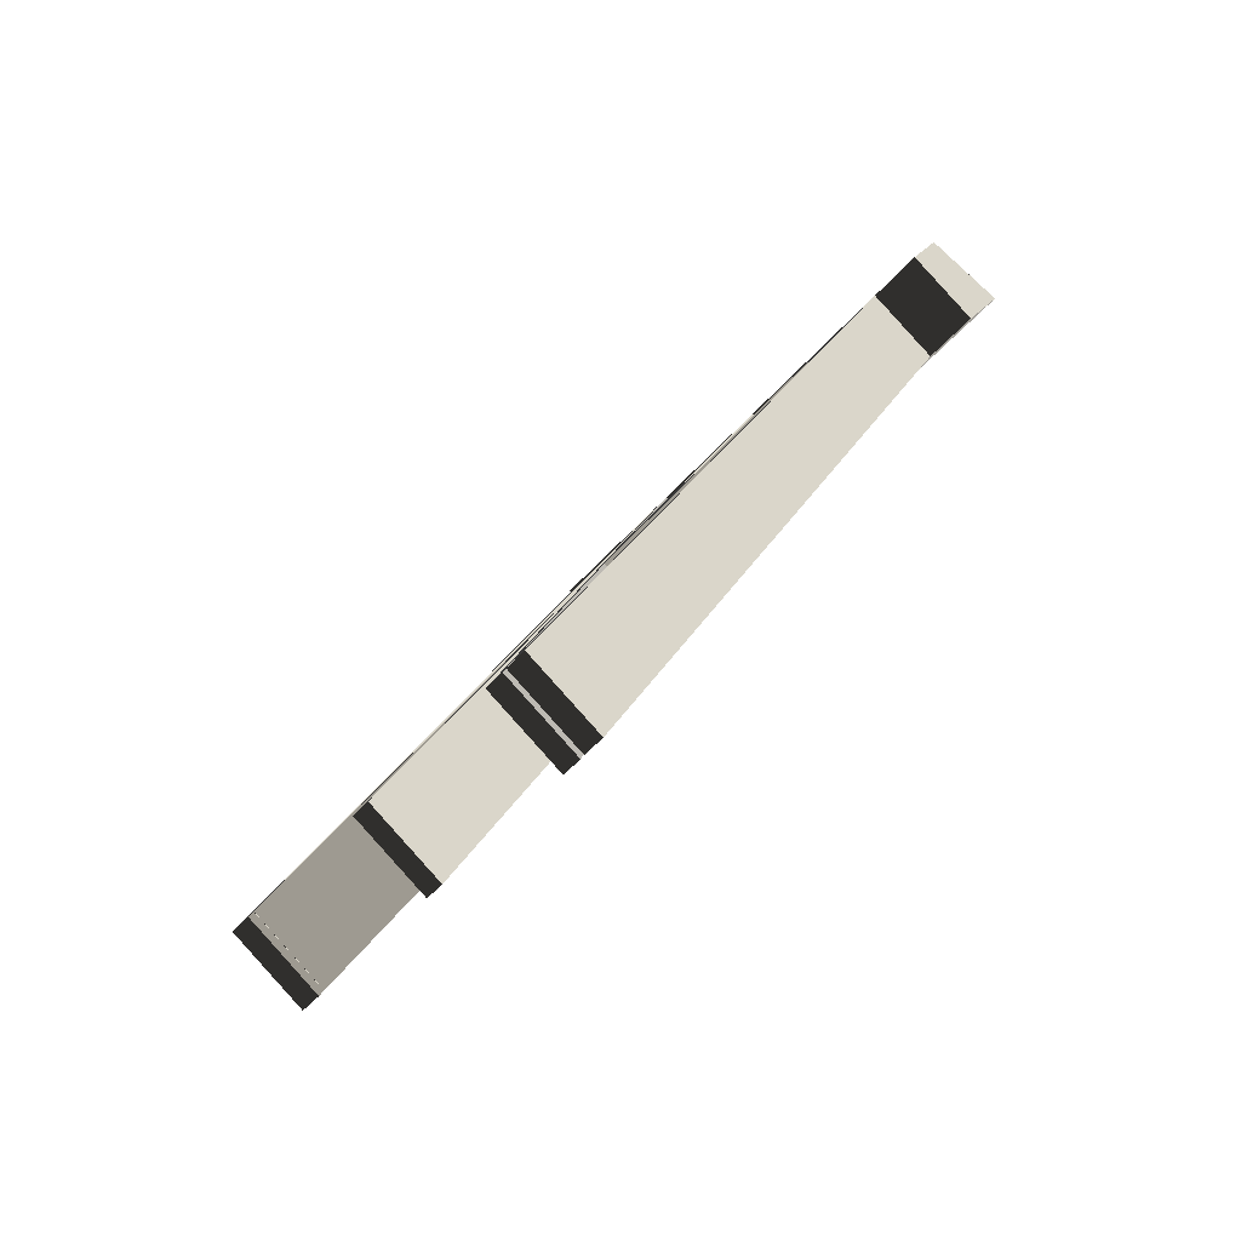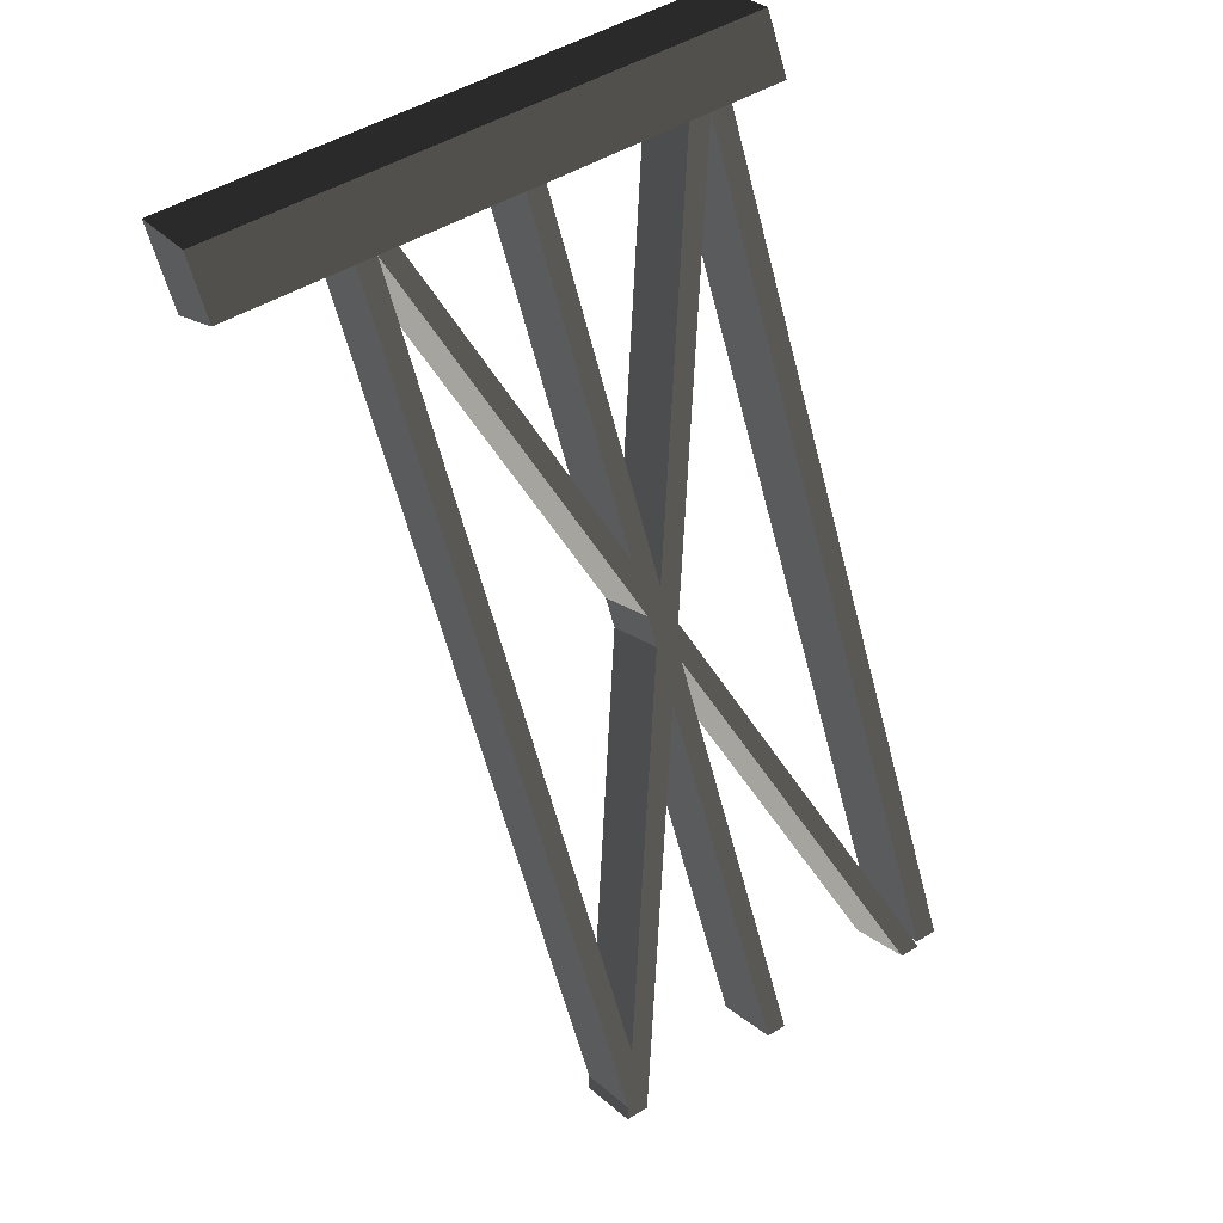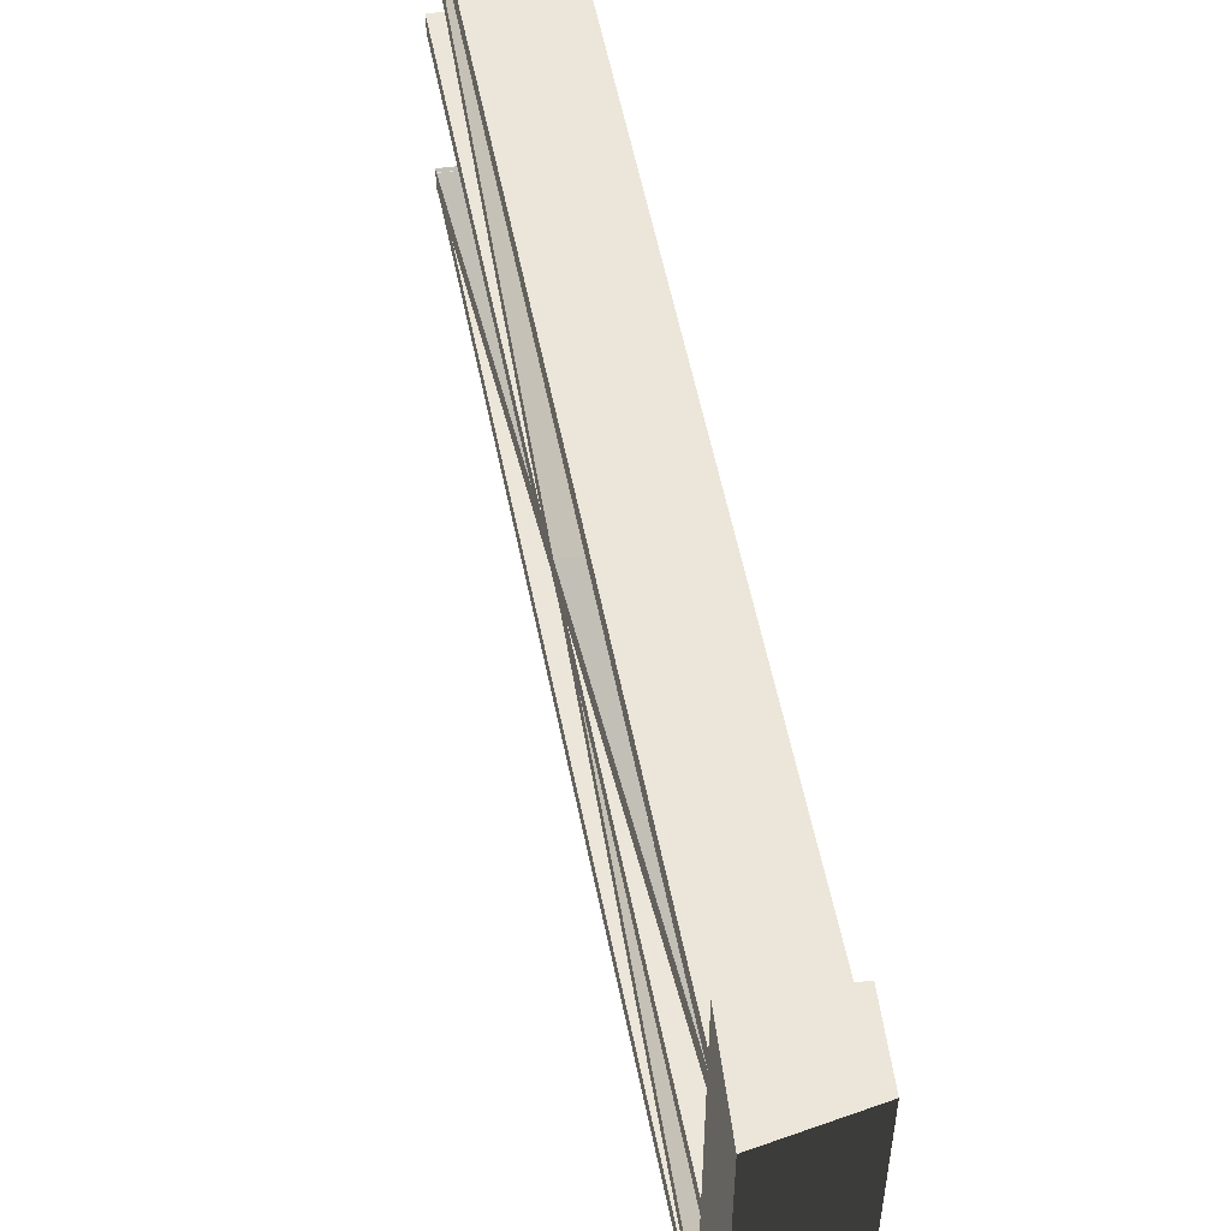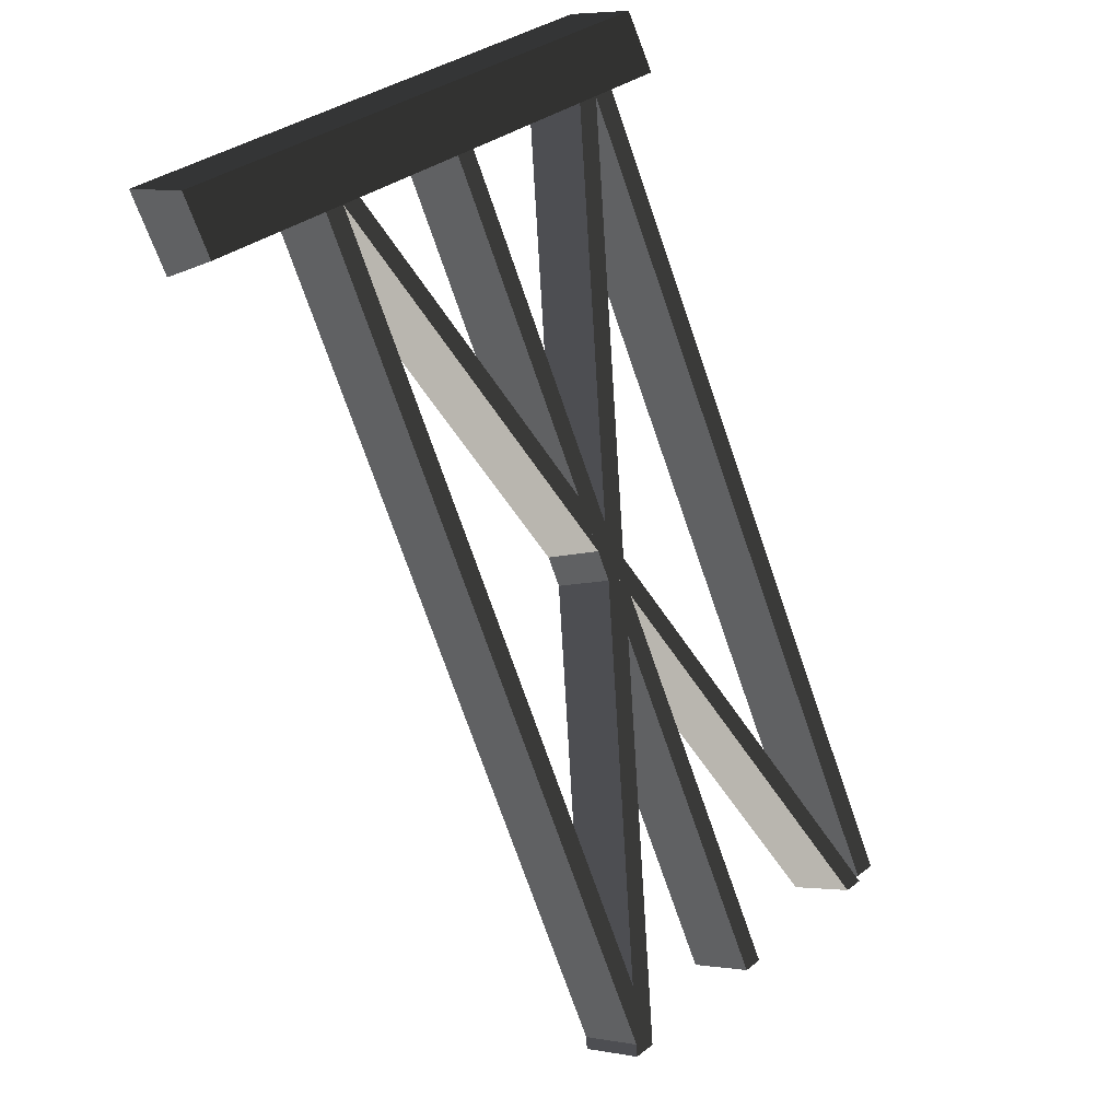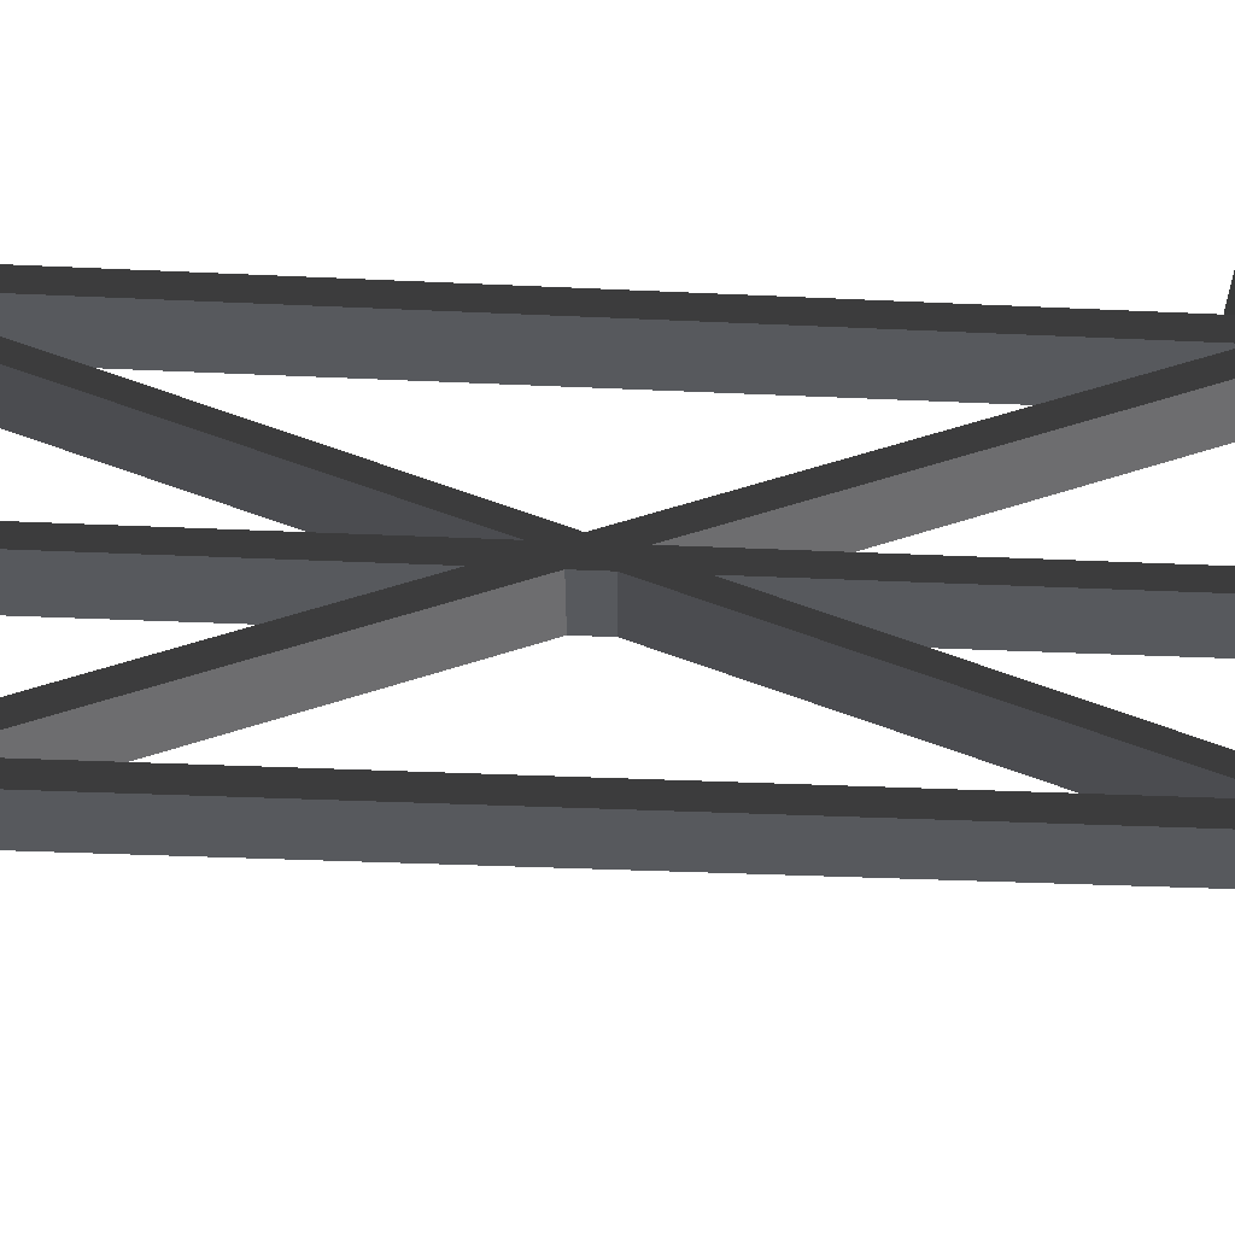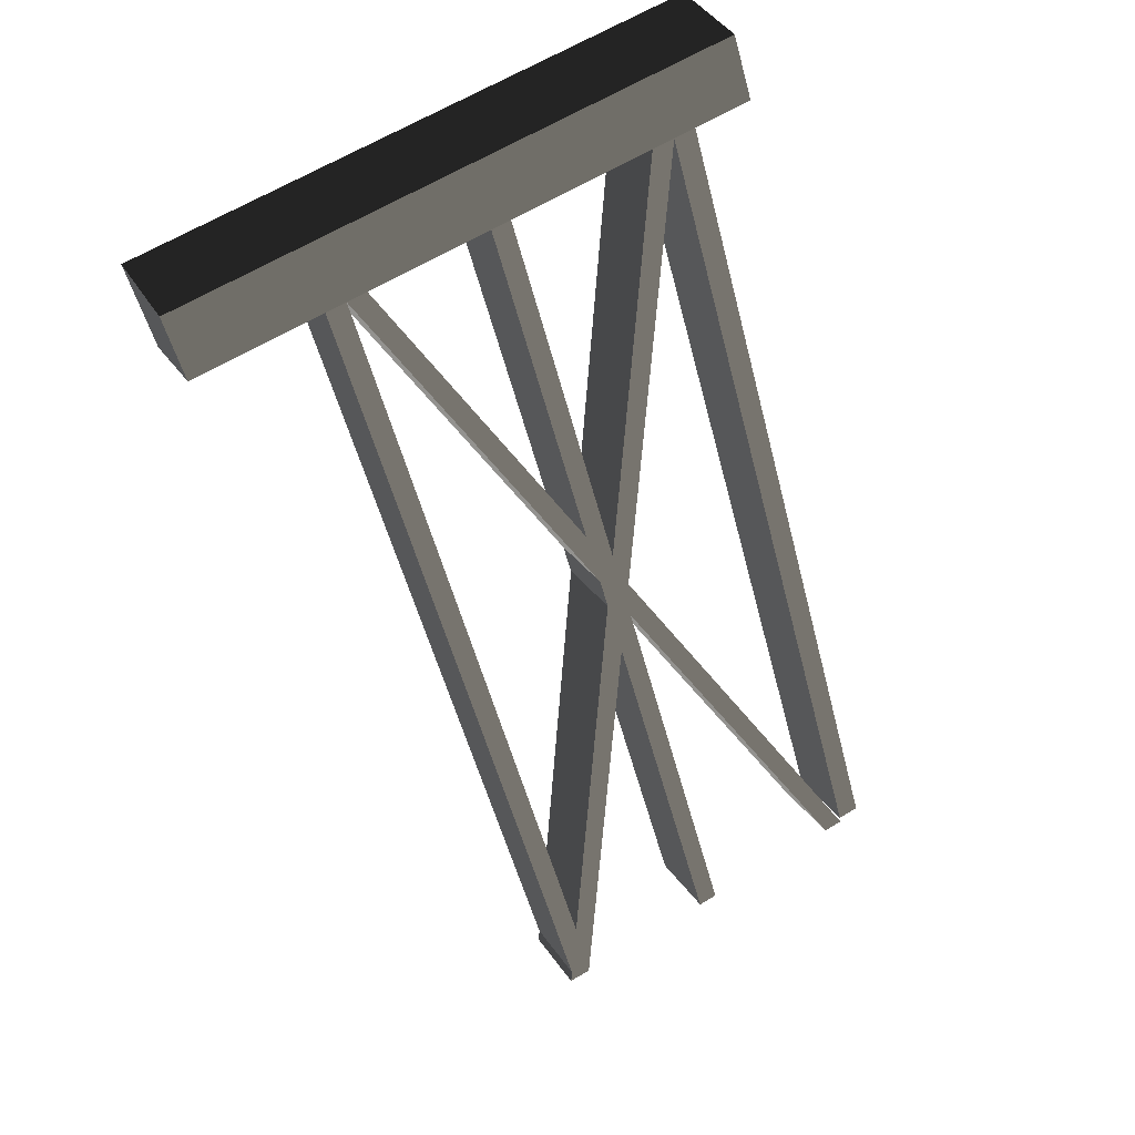
<metadata>
{"format":"obj","ext":"obj","renderer":"f3d","projection":"perspective","resolution":1024,"background":"white","views":[{"elev":-47.5,"azim":141.9,"up":"+Z"},{"elev":50.3,"azim":56.6,"up":"+Z"},{"elev":57.3,"azim":-38.9,"up":"+Y"},{"elev":35.9,"azim":44.8,"up":"+Z"},{"elev":-29.7,"azim":-121.5,"up":"+Y"},{"elev":63.8,"azim":58.8,"up":"+Z"}]}
</metadata>
<code>
v -0.1739 1.717 0.06931
v -0.03973 1.717 -0.1518
v 0.1739 1.717 -0.0198
v 0.07375 1.717 0.1518
v -0.1739 -2.252e-06 0.06931
v 0.07375 -2.252e-06 0.1518
v 0.1739 -2.252e-06 -0.0198
v -0.03973 -2.252e-06 -0.1518
v -0.1739 -2.252e-06 0.06931
v -0.1739 0.399 0.06931
v 0.07375 0.399 0.1518
v 0.07375 -2.252e-06 0.1518
v 0.07375 0.4621 0.1518
v -0.1739 0.4621 0.06931
v 0.07375 0.5239 0.1518
v -0.1739 0.5239 0.06931
v 0.07375 0.898 0.1518
v -0.1739 0.898 0.06931
v 0.07375 0.9589 0.1518
v -0.1739 0.9589 0.06931
v 0.07375 1.402 0.1518
v -0.1739 1.402 0.06931
v 0.07375 1.471 0.1518
v -0.1739 1.471 0.06931
v 0.07375 1.538 0.1518
v -0.1739 1.538 0.06931
v 0.07375 1.717 0.1518
v -0.1739 1.717 0.06931
v 0.07375 -2.252e-06 0.1518
v 0.07375 0.399 0.1518
v 0.1739 0.399 -0.0198
v 0.1739 -2.252e-06 -0.0198
v 0.1739 0.4621 -0.0198
v 0.07375 0.4621 0.1518
v 0.1739 0.5239 -0.0198
v 0.07375 0.5239 0.1518
v 0.1739 0.898 -0.0198
v 0.07375 0.898 0.1518
v 0.1739 0.9589 -0.0198
v 0.07375 0.9589 0.1518
v 0.1739 1.402 -0.0198
v 0.07375 1.402 0.1518
v 0.1739 1.471 -0.0198
v 0.07375 1.471 0.1518
v 0.1739 1.538 -0.0198
v 0.07375 1.538 0.1518
v 0.1739 1.717 -0.0198
v 0.07375 1.717 0.1518
v 0.1739 -2.252e-06 -0.0198
v 0.1739 0.399 -0.0198
v -0.03973 0.399 -0.1518
v -0.03973 -2.252e-06 -0.1518
v -0.03973 -2.252e-06 -0.1518
v -0.03973 0.399 -0.1518
v -0.1739 0.399 0.06931
v -0.1739 -2.252e-06 0.06931
v -0.1739 0.4621 0.06931
v -0.03973 0.4621 -0.1518
v -0.03973 1.471 -0.1518
v -0.03973 1.538 -0.1518
v -0.1739 1.538 0.06931
v -0.1739 1.471 0.06931
v -0.03973 1.402 -0.1518
v -0.1739 1.402 0.06931
v -0.03973 0.9589 -0.1518
v -0.1739 0.9589 0.06931
v -0.03973 0.898 -0.1518
v -0.1739 0.898 0.06931
v -0.03973 0.5239 -0.1518
v -0.1739 0.5239 0.06931
v -0.03973 0.4621 -0.1518
v -0.1739 0.4621 0.06931
v -0.1739 1.717 0.06931
v -0.03973 1.717 -0.1518
v 1.422 1.472 -2.424
v 1.422 1.54 -2.424
v 1.208 1.54 -2.556
v 1.208 1.472 -2.556
v 1.43 0.3869 -2.441
v 1.43 0.456 -2.441
v 1.217 0.456 -2.573
v 1.217 0.3869 -2.573
v 0.1739 0.9589 -0.0198
v 0.1739 1.402 -0.0198
v -0.03973 1.402 -0.1518
v -0.03973 0.9589 -0.1518
v 1.43 0.898 -2.441
v 1.43 0.9589 -2.441
v 1.217 0.9589 -2.573
v 1.217 0.898 -2.573
v 0.1739 0.5239 -0.0198
v 0.1739 0.898 -0.0198
v -0.03973 0.898 -0.1518
v -0.03973 0.5239 -0.1518
v 1.43 1.409 -2.441
v 1.43 1.471 -2.441
v 1.217 1.471 -2.573
v 1.217 1.409 -2.573
v 0.1739 1.402 -0.0198
v 1.43 0.3869 -2.441
v 1.217 0.3869 -2.573
v -0.03973 1.402 -0.1518
v -0.03973 1.402 -0.1518
v 1.217 0.3869 -2.573
v 1.217 0.456 -2.573
v -0.03973 1.471 -0.1518
v 1.208 1.472 -2.556
v 1.208 1.54 -2.556
v -0.03973 1.538 -0.1518
v -0.03973 1.471 -0.1518
v 1.217 0.456 -2.573
v 1.43 0.456 -2.441
v 0.1739 1.471 -0.0198
v 0.1739 1.471 -0.0198
v 1.43 0.456 -2.441
v 1.43 0.3869 -2.441
v 0.1739 1.402 -0.0198
v 0.1739 1.538 -0.0198
v 1.422 1.472 -2.424
v 1.422 1.54 -2.424
v 0.1739 0.898 -0.0198
v 1.43 0.898 -2.441
v 1.217 0.898 -2.573
v -0.03973 0.898 -0.1518
v -0.03973 0.898 -0.1518
v 1.217 0.898 -2.573
v 1.217 0.9589 -2.573
v -0.03973 0.9589 -0.1518
v -0.03973 0.9589 -0.1518
v 1.217 0.9589 -2.573
v 1.43 0.9589 -2.441
v 0.1739 0.9589 -0.0198
v 0.1739 0.9589 -0.0198
v 1.43 0.9589 -2.441
v 1.43 0.898 -2.441
v 0.1739 0.898 -0.0198
v 0.1739 0.4621 -0.0198
v 1.43 1.409 -2.441
v 1.217 1.409 -2.573
v -0.03973 0.4621 -0.1518
v -0.03973 0.4621 -0.1518
v 1.217 1.409 -2.573
v 1.217 1.471 -2.573
v -0.03973 0.5239 -0.1518
v -0.03973 0.399 -0.1518
v 1.208 0.4632 -2.556
v 1.208 0.4001 -2.556
v -0.03973 0.5239 -0.1518
v 1.217 1.471 -2.573
v 1.43 1.471 -2.441
v 0.1739 0.5239 -0.0198
v 0.1739 0.5239 -0.0198
v 1.43 1.471 -2.441
v 1.43 1.409 -2.441
v 0.1739 0.4621 -0.0198
v 1.422 0.4632 -2.424
v 1.422 0.4001 -2.424
v 0.1739 0.399 -0.0198
v 0.1739 1.538 -0.0198
v 0.1739 1.717 -0.0198
v -0.03973 1.717 -0.1518
v -0.03973 1.538 -0.1518
v 1.422 0.4001 -2.424
v 1.422 0.4632 -2.424
v 1.208 0.4632 -2.556
v 1.208 0.4001 -2.556
v 0.1739 1.471 -0.0198
v 1.422 1.472 -2.424
v 1.208 1.472 -2.556
v -0.03973 1.471 -0.1518
v -0.03973 1.538 -0.1518
v 1.208 1.54 -2.556
v 1.422 1.54 -2.424
v 0.1739 1.538 -0.0198
v 0.1739 0.399 -0.0198
v 1.422 0.4001 -2.424
v 1.208 0.4001 -2.556
v -0.03973 0.399 -0.1518
v -0.03973 0.4621 -0.1518
v 1.208 0.4632 -2.556
v 1.422 0.4632 -2.424
v 0.1739 0.4621 -0.0198
g polySurface96_1968_3
f 1 3 2
f 1 4 3
f 5 7 6
f 5 8 7
f 9 11 10
f 9 12 11
f 10 11 13
f 10 13 14
f 14 13 15
f 14 15 16
f 16 15 17
f 16 17 18
f 18 17 19
f 18 19 20
f 20 19 21
f 20 21 22
f 22 21 23
f 22 23 24
f 24 23 25
f 24 25 26
f 26 25 27
f 26 27 28
f 29 31 30
f 29 32 31
f 30 31 33
f 30 33 34
f 34 33 35
f 34 35 36
f 36 35 37
f 36 37 38
f 38 37 39
f 38 39 40
f 40 39 41
f 40 41 42
f 42 41 43
f 42 43 44
f 44 43 45
f 44 45 46
f 46 45 47
f 46 47 48
f 49 51 50
f 49 52 51
f 53 55 54
f 53 56 55
f 54 55 57
f 54 57 58
f 59 61 60
f 59 62 61
f 63 62 59
f 63 64 62
f 65 64 63
f 65 66 64
f 67 66 65
f 67 68 66
f 69 68 67
f 69 70 68
f 71 70 69
f 71 72 70
f 60 61 73
f 60 73 74
f 75 77 76
f 75 78 77
f 79 81 80
f 79 82 81
f 83 85 84
f 83 86 85
f 87 89 88
f 87 90 89
f 91 93 92
f 91 94 93
f 95 97 96
f 95 98 97
f 99 101 100
f 99 102 101
f 103 105 104
f 103 106 105
f 106 108 107
f 106 109 108
f 110 112 111
f 110 113 112
f 114 116 115
f 114 117 116
f 118 114 119
f 118 119 120
f 121 123 122
f 121 124 123
f 125 127 126
f 125 128 127
f 129 131 130
f 129 132 131
f 133 135 134
f 133 136 135
f 137 139 138
f 137 140 139
f 141 143 142
f 141 144 143
f 145 141 146
f 145 146 147
f 148 150 149
f 148 151 150
f 152 154 153
f 152 155 154
f 155 157 156
f 155 158 157
f 159 161 160
f 159 162 161
f 163 165 164
f 163 166 165
f 167 169 168
f 167 170 169
f 171 173 172
f 171 174 173
f 175 177 176
f 175 178 177
f 179 181 180
f 179 182 181

</code>
